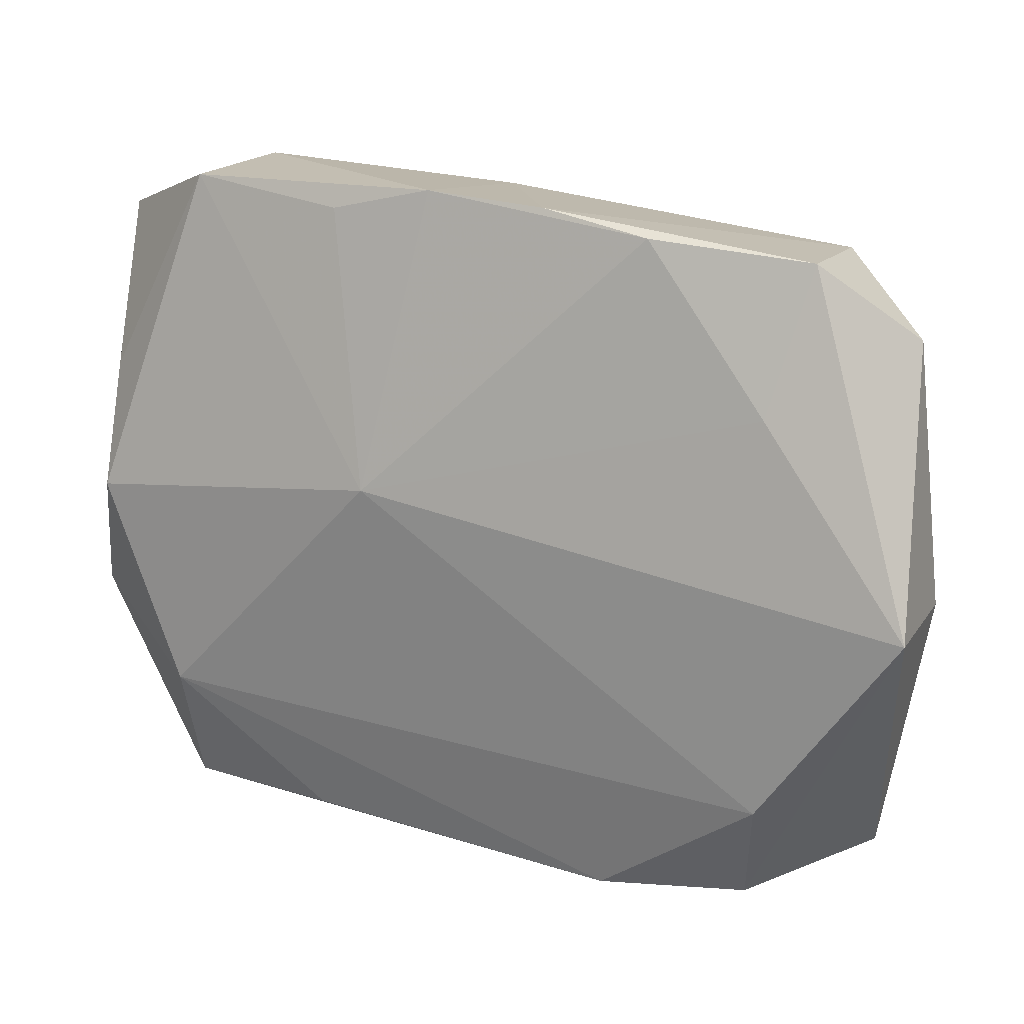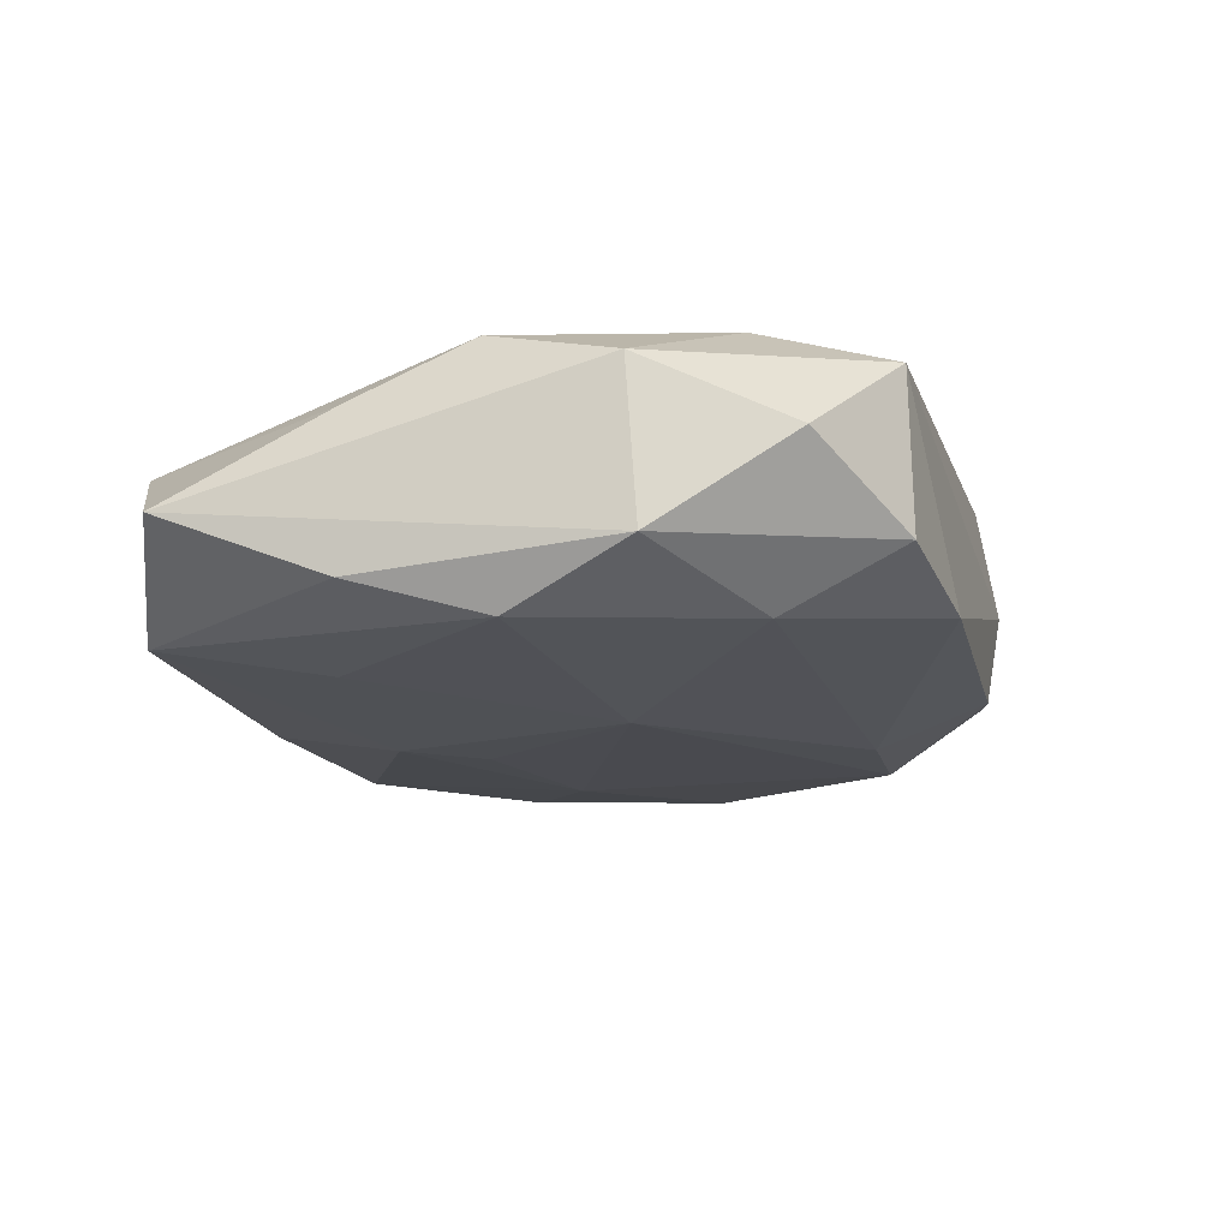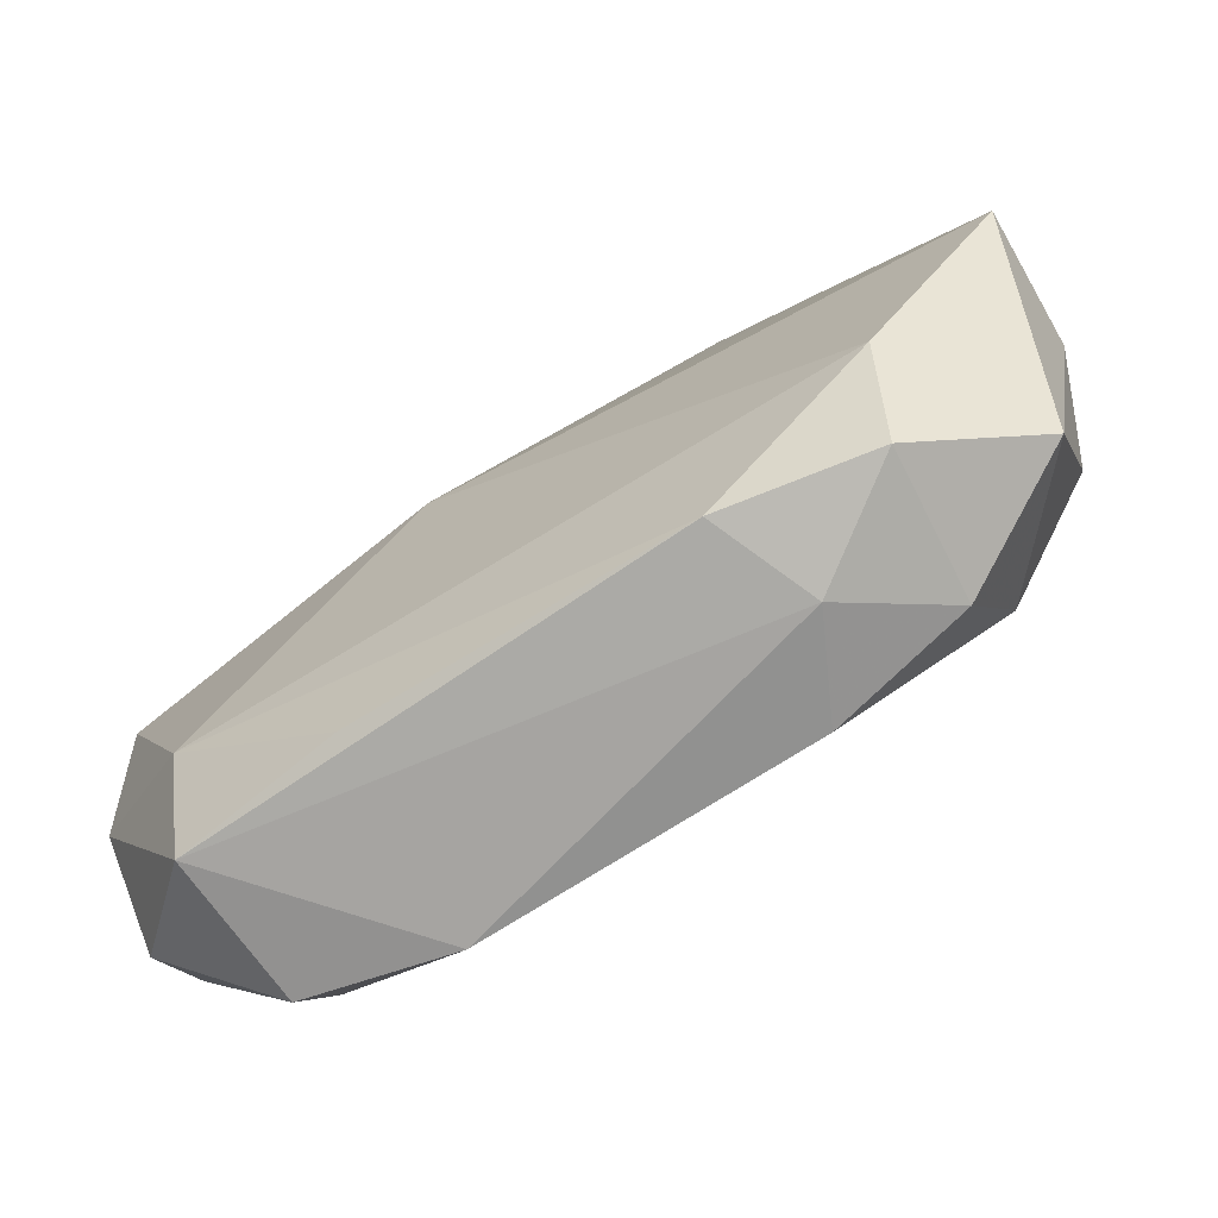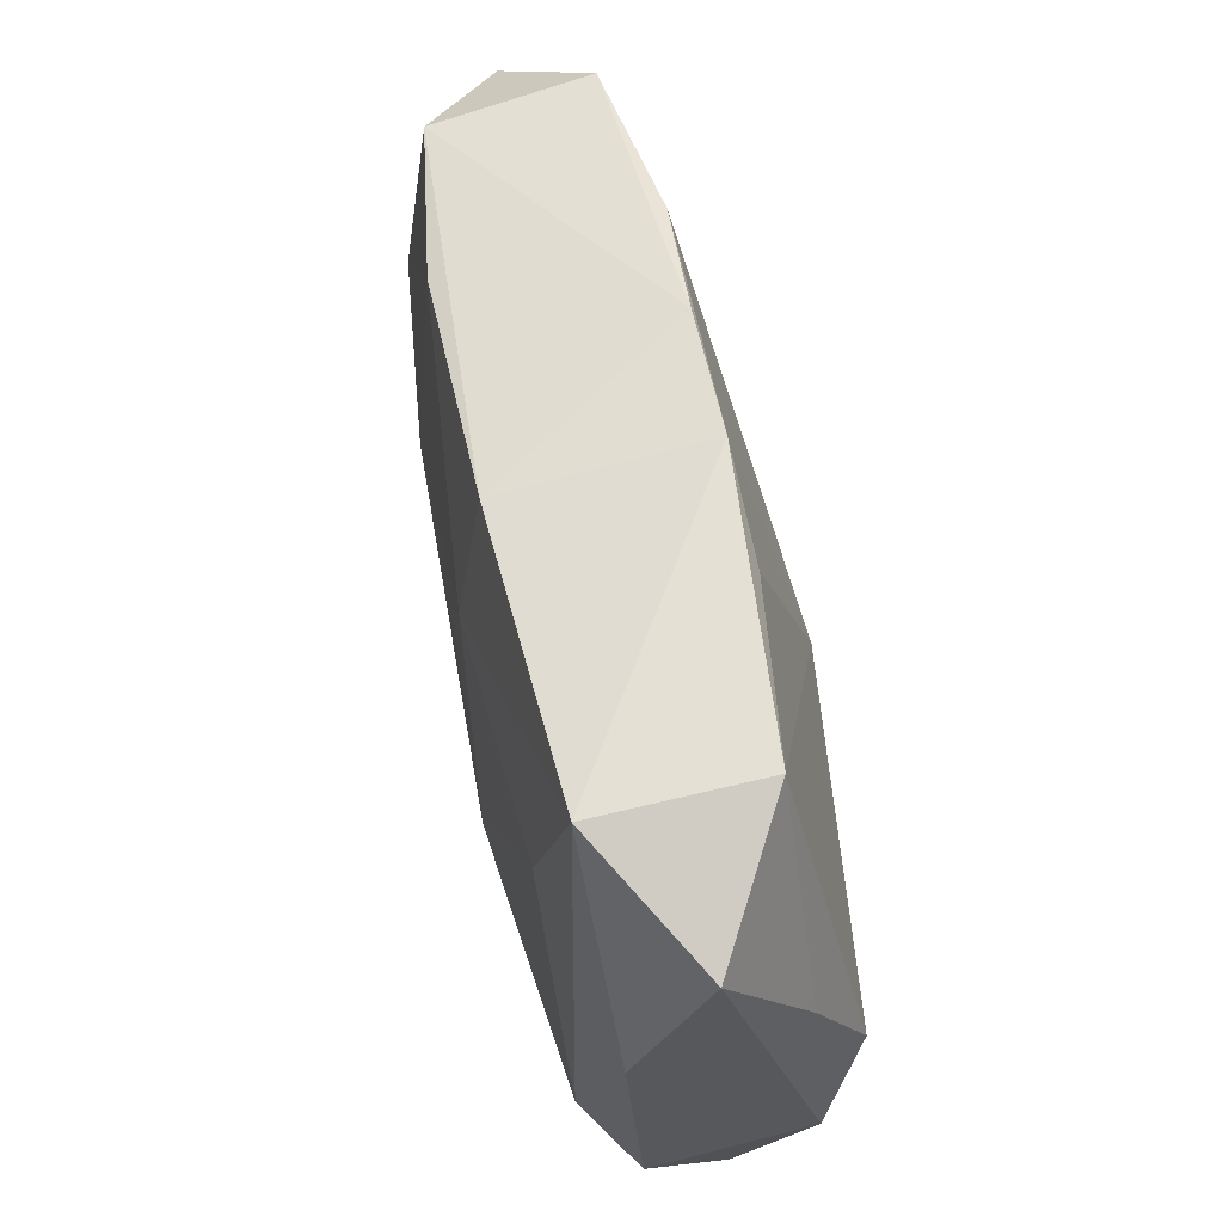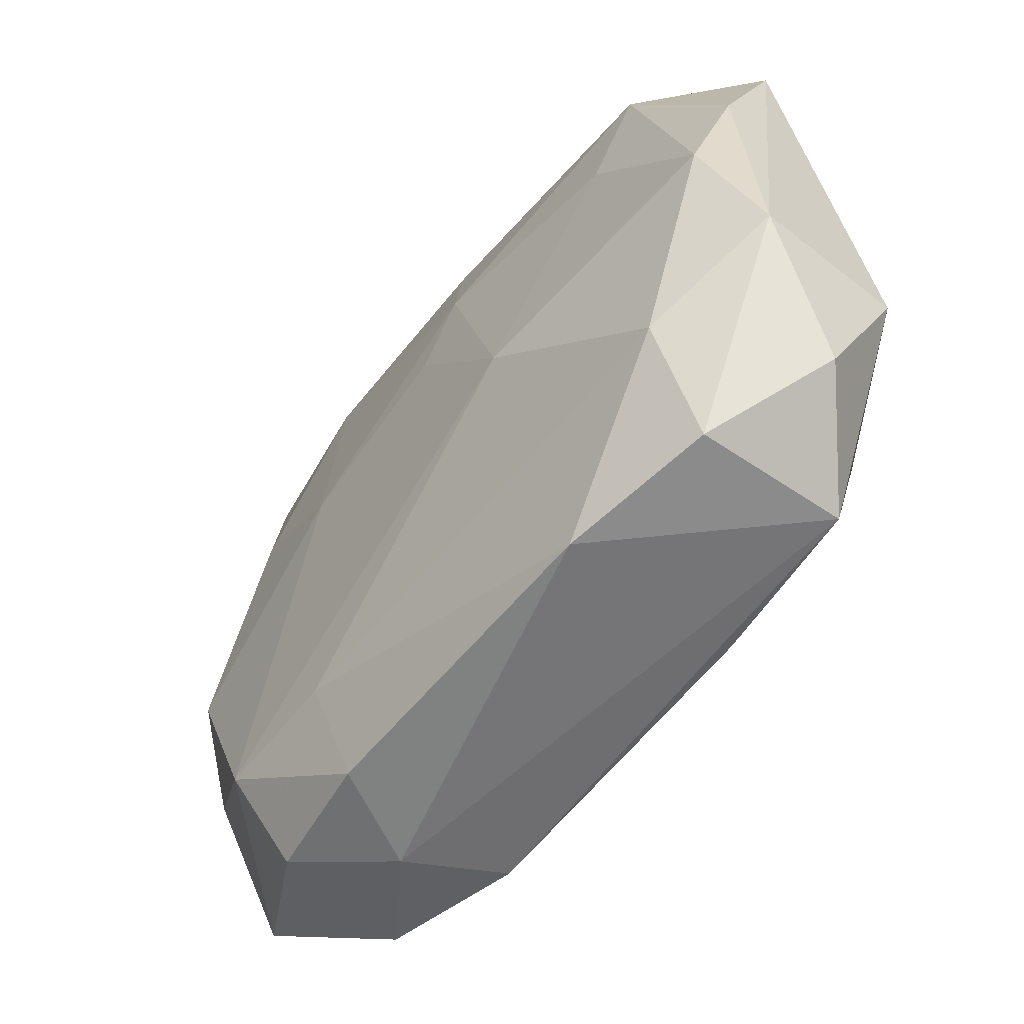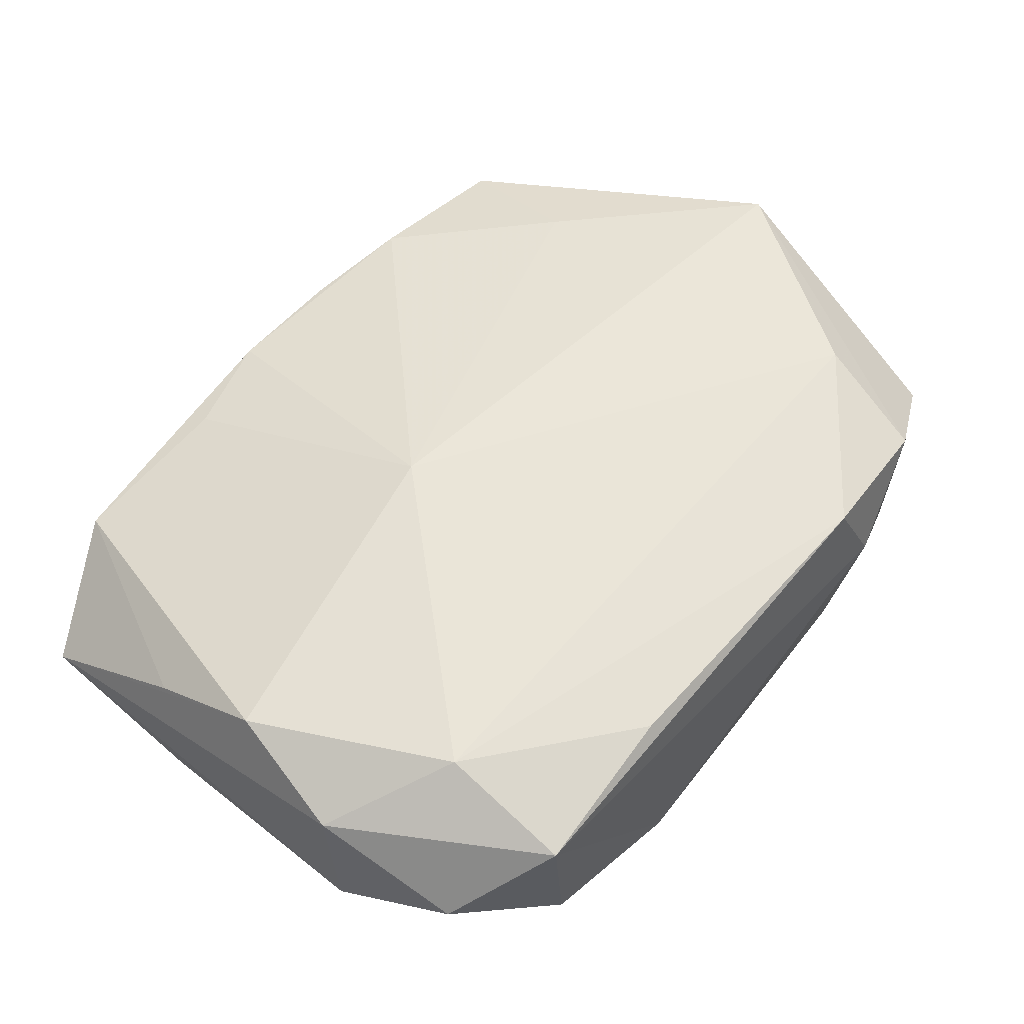
<metadata>
{"format":"obj","ext":"obj","renderer":"f3d","projection":"perspective","resolution":1024,"background":"white","views":[{"elev":21.0,"azim":23.2,"up":"+Y"},{"elev":-17.5,"azim":-76.2,"up":"+Z"},{"elev":-71.2,"azim":30.2,"up":"+Y"},{"elev":62.2,"azim":-103.5,"up":"+Y"},{"elev":-57.6,"azim":-130.3,"up":"+Y"},{"elev":56.5,"azim":-51.2,"up":"+Z"}]}
</metadata>
<code>
v 0.005955 0.0272 0.005799
v 0.01621 -0.02657 0.001962
v 0.01273 -0.02544 0.009455
v -0.01243 -0.02419 0.008445
v -0.01136 0.02554 0.005452
v 0.01416 0.0237 -0.00877
v -0.02493 -0.01458 0.009628
v 0.03265 -0.021 0.002086
v 0.02374 0.0124 -0.008829
v 0.0254 -0.01585 0.01122
v -0.002726 0.02526 -0.009058
v -0.03188 0.001052 0.008071
v 0.01414 -0.01691 -0.00845
v -0.03195 -0.01945 0.0001164
v -0.006739 0.005164 0.01122
v -0.00336 0.02763 0.005558
v 0.02413 0.01402 0.008508
v 0.03282 -0.01024 -0.004081
v 0.03157 -0.001561 -0.007861
v 0.02597 0.02337 -0.006566
v -0.03341 0.009714 -0.00771
v 0.03318 0.0186 -0.0004023
v -0.025 -0.02463 0.006458
v -0.004578 0.0152 -0.0112
v -0.02134 0.01375 -0.01041
v -0.0242 0.02608 -0.008549
v -0.0009838 0.009395 -0.01127
v -0.01255 -0.0262 -0.006679
v 0.01339 0.006213 -0.01053
v -0.03141 -0.0001118 -0.01036
v -0.03259 0.0101 0.003969
v 0.01282 -0.02567 -0.005642
v -0.02434 -0.01577 -0.009498
v 0.03581 -0.0004949 0.01093
v -0.02433 0.02661 0.003384
v 0.02644 0.02486 0.004841
v 0.01435 0.02586 0.006453
v 0.02334 -0.02435 -0.003299
v -0.024 -0.0247 -0.004981
v -0.03396 0.02235 -0.002586
v -0.03396 -0.008603 0.005264
v -0.03396 -0.009434 -0.006526
v 0.02395 -0.02465 0.007614
v -0.01053 -0.003405 -0.01181
v 0.02518 -0.01655 -0.007782
v 0.03576 -0.001119 0.0009195
f 10 34 15
f 7 10 15
f 34 10 43
f 23 7 41
f 37 16 15
f 22 36 34
f 20 36 22
f 1 36 20
f 16 37 1
f 1 37 36
f 29 45 44
f 46 22 34
f 10 7 3
f 3 43 10
f 44 30 25
f 16 1 11
f 11 1 20
f 15 16 5
f 33 30 44
f 32 45 38
f 30 33 42
f 42 33 39
f 12 41 7
f 12 7 15
f 15 34 17
f 17 37 15
f 34 36 17
f 36 37 17
f 8 43 38
f 38 45 8
f 34 43 8
f 8 46 34
f 4 7 23
f 23 3 4
f 4 3 7
f 40 42 41
f 40 12 31
f 41 12 40
f 27 29 44
f 45 32 13
f 44 45 13
f 13 33 44
f 38 43 2
f 2 32 38
f 43 3 2
f 2 3 23
f 23 41 14
f 41 42 14
f 14 39 23
f 14 42 39
f 18 8 45
f 46 8 18
f 26 25 30
f 16 11 26
f 35 40 31
f 35 5 16
f 31 12 35
f 15 5 35
f 16 26 35
f 35 26 40
f 35 12 15
f 6 11 20
f 20 9 6
f 6 9 29
f 23 39 28
f 28 2 23
f 32 2 28
f 39 33 28
f 33 13 28
f 28 13 32
f 19 9 20
f 19 18 45
f 46 18 19
f 20 22 19
f 45 29 19
f 29 9 19
f 22 46 19
f 21 26 30
f 40 26 21
f 30 42 21
f 42 40 21
f 11 6 24
f 29 27 24
f 24 6 29
f 25 26 24
f 24 26 11
f 44 25 24
f 24 27 44

</code>
